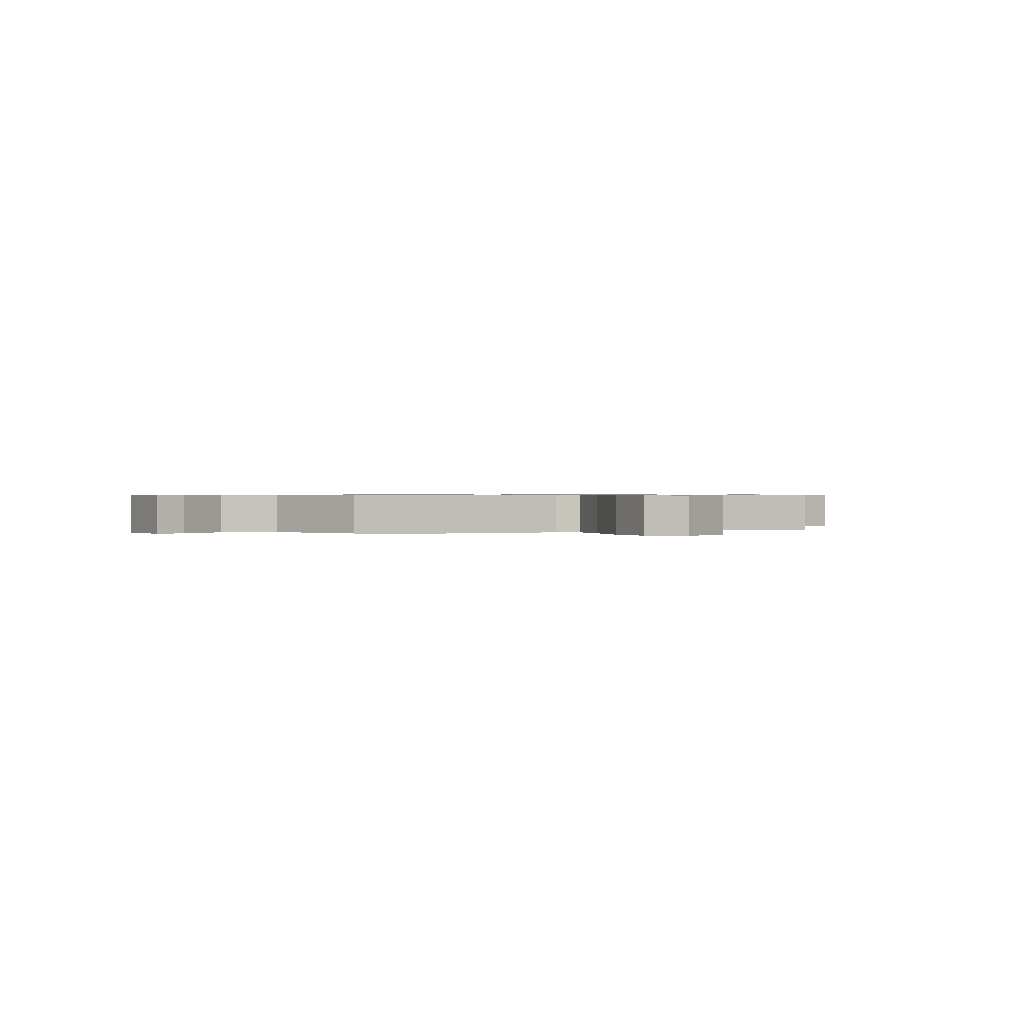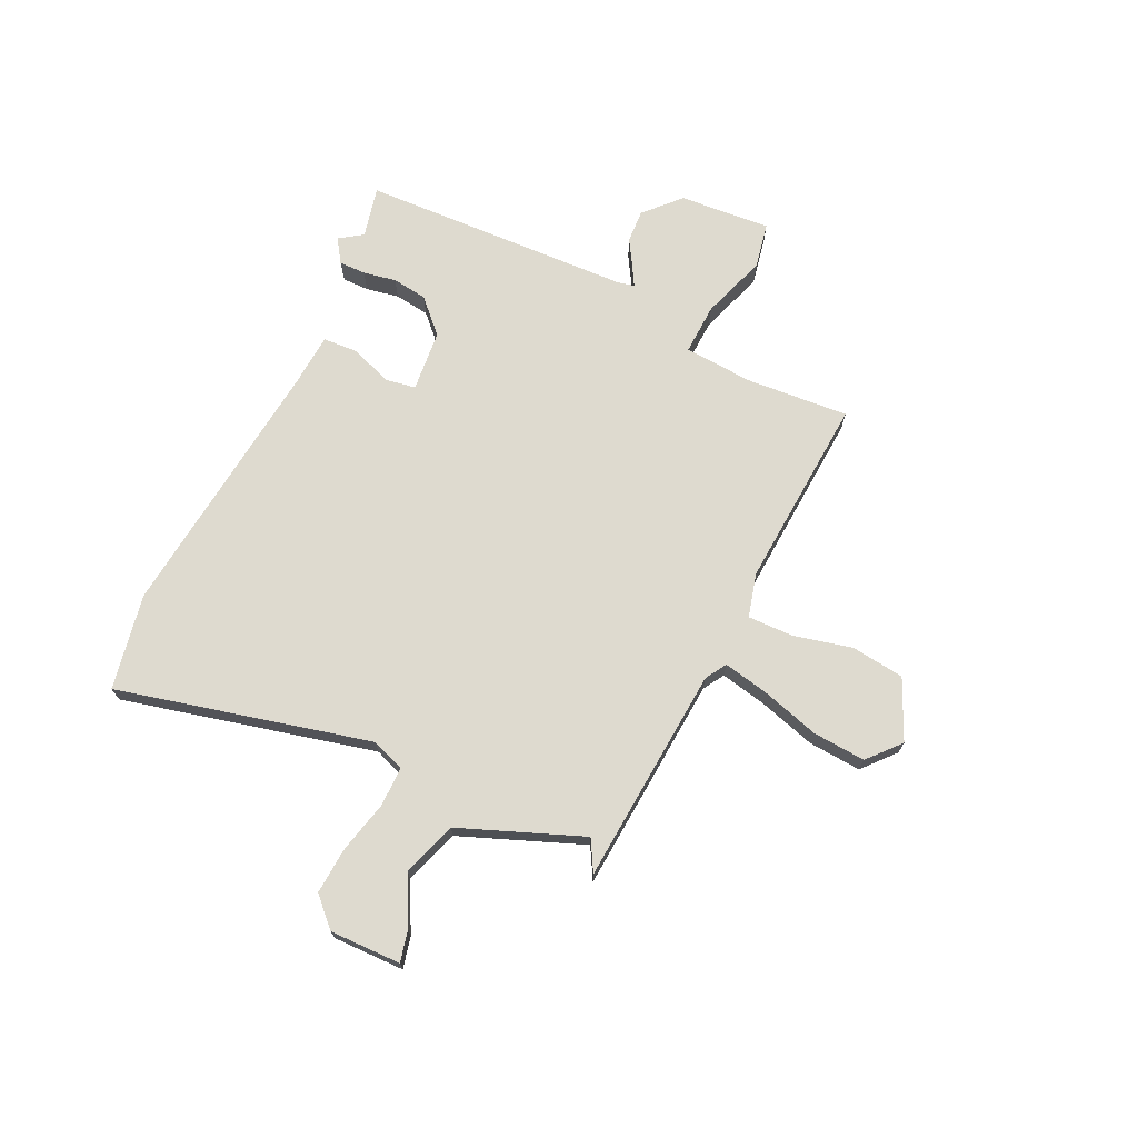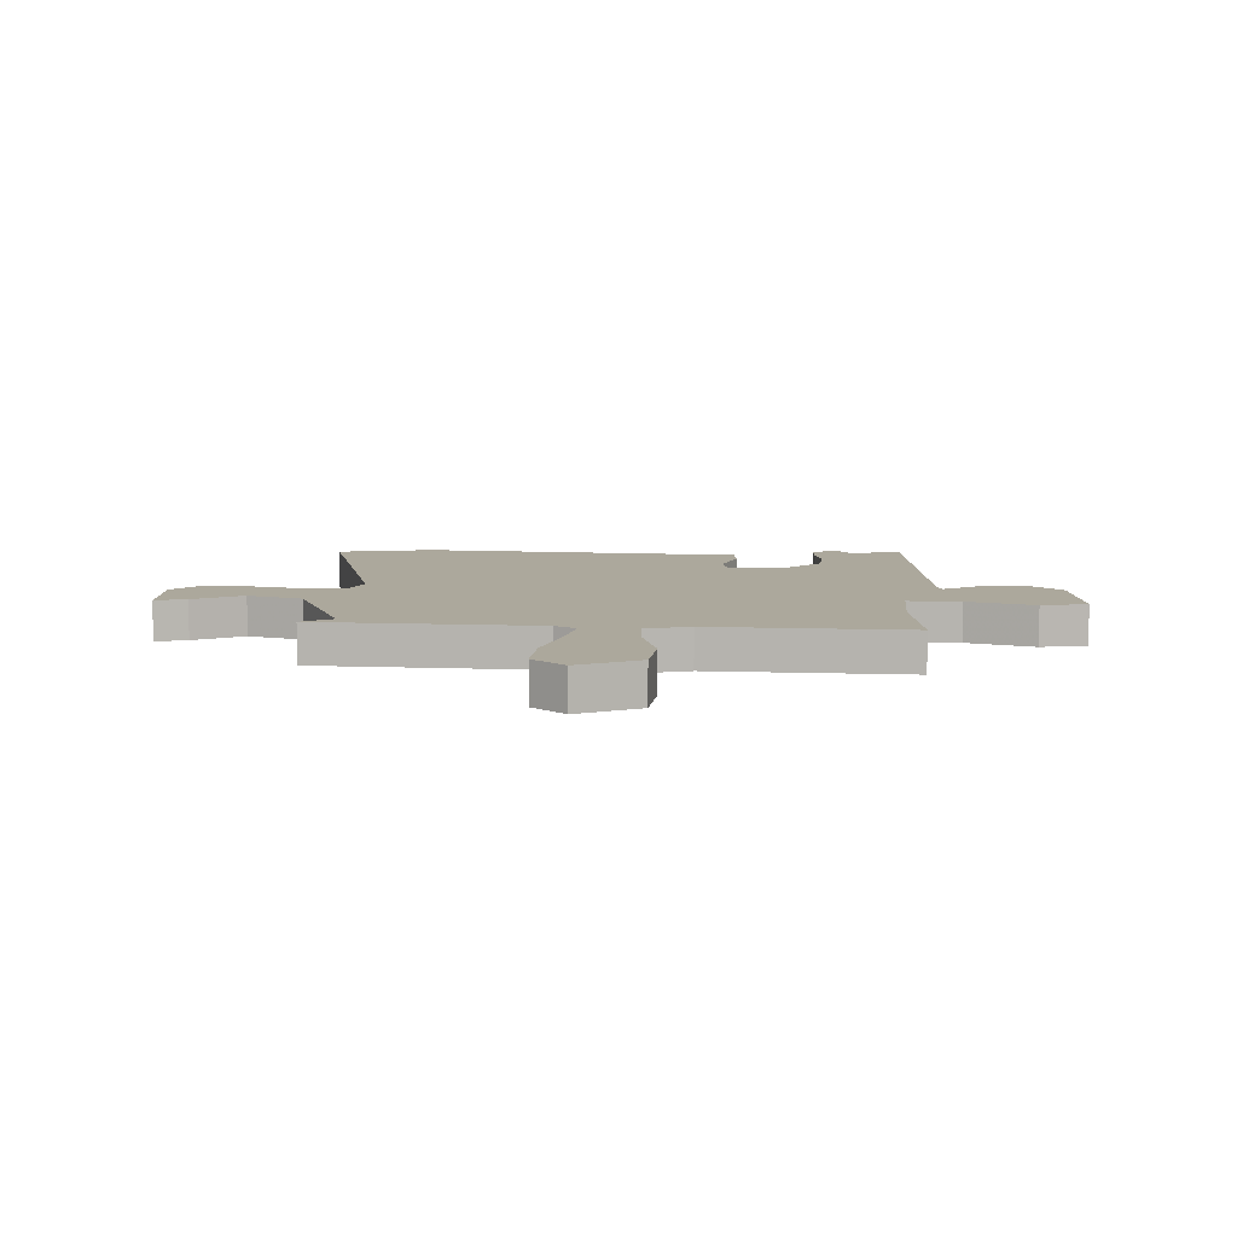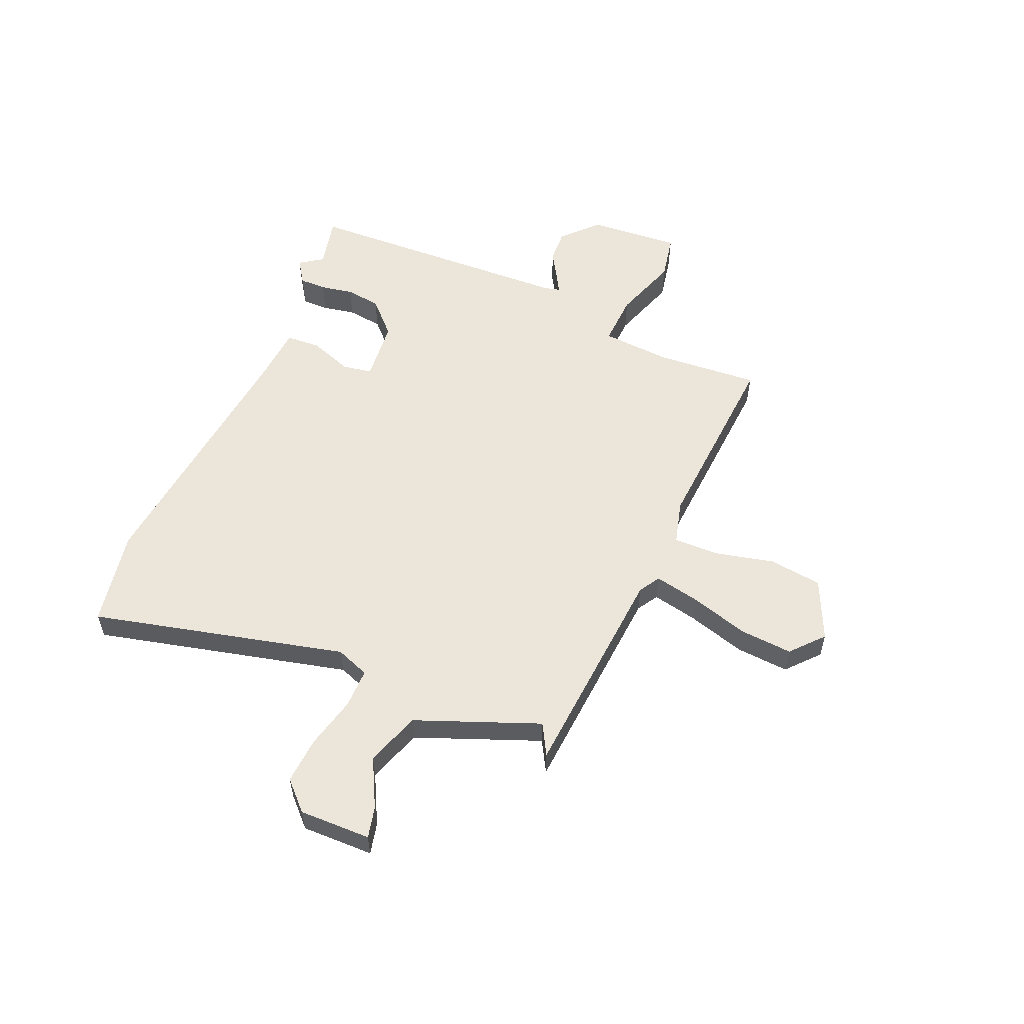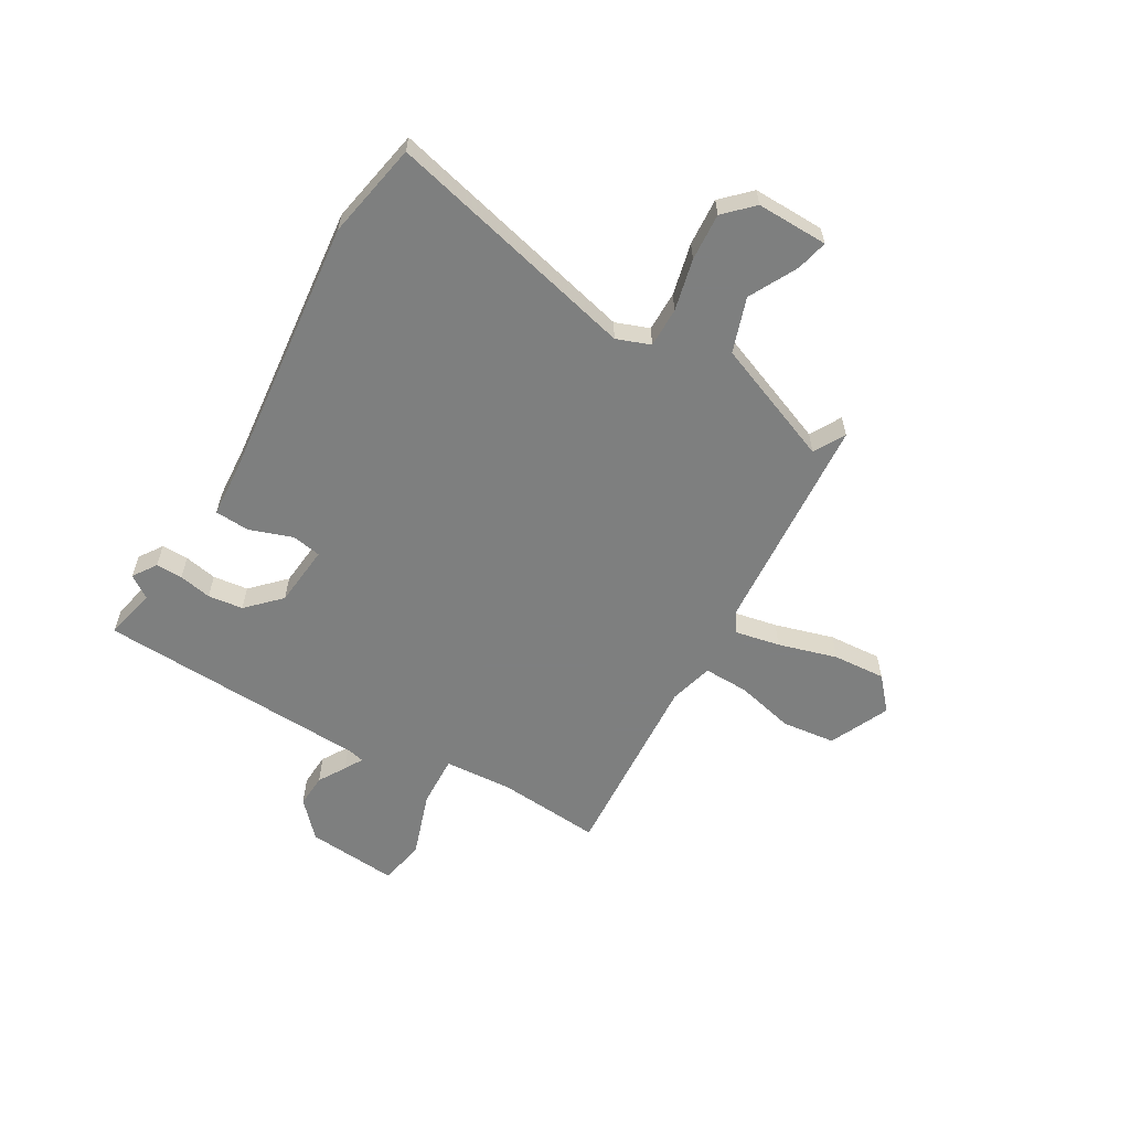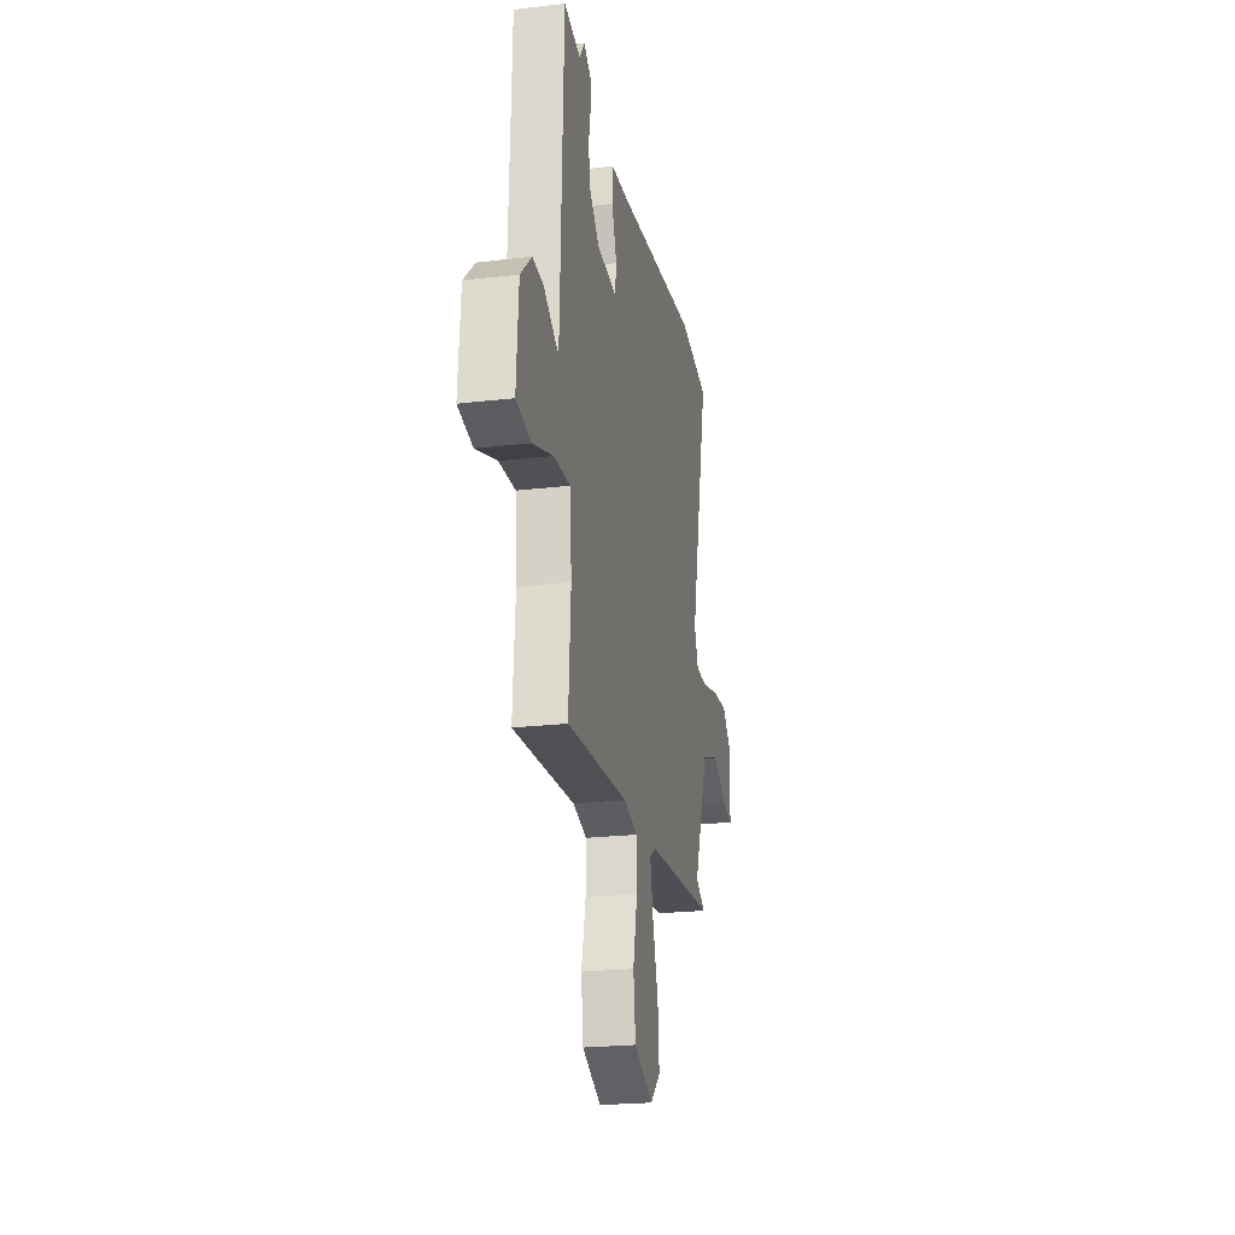
<metadata>
{"format":"obj","ext":"obj","renderer":"f3d","projection":"perspective","resolution":1024,"background":"white","views":[{"elev":0.6,"azim":148.6,"up":"+Y"},{"elev":71.0,"azim":114.9,"up":"+Y"},{"elev":8.5,"azim":-178.8,"up":"+Y"},{"elev":55.9,"azim":112.7,"up":"+Y"},{"elev":-59.6,"azim":59.1,"up":"+Y"},{"elev":-23.1,"azim":-78.8,"up":"+Z"}]}
</metadata>
<code>
v -0.519 0.07 0.504
v -0.423 0.07 0.483
v -0.394 0.07 0.526
v -0.35 0.07 0.497
v -0.35 0.07 0.447
v -0.361 0.07 0.386
v -0.352 0.07 0.321
v -0.292 0.07 0.263
v -0.177 0.07 0.253
v -0.168 0.07 0.308
v -0.197 0.07 0.388
v -0.194 0.07 0.452
v -0.092 0.07 0.46
v 0.4 0.07 0.518
v 0.579 0.07 0.486
v 0.468 0.07 0.014
v 0.492 0.07 -0.048
v 0.566 0.07 -0.047
v 0.662 0.07 -0.023
v 0.75 0.07 -0.016
v 0.801 0.07 -0.066
v 0.8 0.07 -0.199
v 0.742 0.07 -0.186
v 0.651 0.07 -0.14
v 0.55 0.07 -0.175
v 0.462 0.07 -0.404
v 0.52 0.07 -0.436
v 0.113 0.07 -0.47
v 0.074 0.07 -0.494
v 0.092 0.07 -0.578
v 0.125 0.07 -0.687
v 0.133 0.07 -0.785
v 0.074 0.07 -0.838
v -0.038 0.07 -0.788
v -0.051 0.07 -0.689
v -0.026 0.07 -0.579
v -0.025 0.07 -0.495
v -0.107 0.07 -0.474
v -0.467 0.07 -0.501
v -0.454 0.07 -0.309
v -0.464 0.07 -0.181
v -0.56 0.07 -0.186
v -0.681 0.07 -0.228
v -0.766 0.07 -0.212
v -0.754 0.07 -0.042
v -0.69 0.07 0.019
v -0.628 0.07 0.016
v -0.577 0.07 -0.014
v -0.543 0.07 -0.033
v -0.536 0.07 -0.003
v -0.519 0 0.504
v -0.423 0 0.483
v -0.394 0 0.526
v -0.35 0 0.497
v -0.35 0 0.447
v -0.361 0 0.386
v -0.352 0 0.321
v -0.292 0 0.263
v -0.177 0 0.253
v -0.168 0 0.308
v -0.197 0 0.388
v -0.194 0 0.452
v -0.092 0 0.46
v 0.4 0 0.518
v 0.579 0 0.486
v 0.468 0 0.014
v 0.492 0 -0.048
v 0.566 0 -0.047
v 0.662 0 -0.023
v 0.75 0 -0.016
v 0.801 0 -0.066
v 0.8 0 -0.199
v 0.742 0 -0.186
v 0.651 0 -0.14
v 0.55 0 -0.175
v 0.462 0 -0.404
v 0.52 0 -0.436
v 0.113 0 -0.47
v 0.074 0 -0.494
v 0.092 0 -0.578
v 0.125 0 -0.687
v 0.133 0 -0.785
v 0.074 0 -0.838
v -0.038 0 -0.788
v -0.051 0 -0.689
v -0.026 0 -0.579
v -0.025 0 -0.495
v -0.107 0 -0.474
v -0.467 0 -0.501
v -0.454 0 -0.309
v -0.464 0 -0.181
v -0.56 0 -0.186
v -0.681 0 -0.228
v -0.766 0 -0.212
v -0.754 0 -0.042
v -0.69 0 0.019
v -0.628 0 0.016
v -0.577 0 -0.014
v -0.543 0 -0.033
v -0.536 0 -0.003
f 46 47 48
f 45 46 48
f 44 45 48
f 43 44 48
f 42 43 48
f 41 42 48 49
f 38 39 40
f 37 38 40 41
f 34 35 36
f 33 34 36
f 32 33 36
f 31 32 36
f 30 31 36
f 29 30 36 37
f 41 49 50
f 37 41 50
f 29 37 50
f 28 29 50
f 22 23 24
f 21 22 24
f 20 21 24
f 19 20 24
f 18 19 24
f 17 18 24 25
f 13 14 15 16
f 13 16 17
f 12 13 17
f 11 12 17
f 10 11 17
f 17 25 26
f 10 17 26
f 9 10 26
f 4 5 6
f 3 4 6
f 2 3 6
f 2 6 7
f 1 2 7
f 50 1 7
f 26 27 28 50
f 8 9 26 50
f 7 8 50
f 98 97 96
f 98 96 95
f 98 95 94
f 98 94 93
f 98 93 92
f 99 98 92 91
f 90 89 88
f 91 90 88 87
f 86 85 84
f 86 84 83
f 86 83 82
f 86 82 81
f 86 81 80
f 87 86 80 79
f 100 99 91
f 100 91 87
f 100 87 79
f 100 79 78
f 74 73 72
f 74 72 71
f 74 71 70
f 74 70 69
f 74 69 68
f 75 74 68 67
f 66 65 64 63
f 67 66 63
f 67 63 62
f 67 62 61
f 67 61 60
f 76 75 67
f 76 67 60
f 76 60 59
f 56 55 54
f 56 54 53
f 56 53 52
f 57 56 52
f 57 52 51
f 57 51 100
f 100 78 77 76
f 100 76 59 58
f 100 58 57
f 1 51 52 2
f 2 52 53 3
f 3 53 54 4
f 4 54 55 5
f 5 55 56 6
f 6 56 57 7
f 7 57 58 8
f 8 58 59 9
f 9 59 60 10
f 10 60 61 11
f 11 61 62 12
f 12 62 63 13
f 13 63 64 14
f 14 64 65 15
f 15 65 66 16
f 16 66 67 17
f 17 67 68 18
f 18 68 69 19
f 19 69 70 20
f 20 70 71 21
f 21 71 72 22
f 22 72 73 23
f 23 73 74 24
f 24 74 75 25
f 25 75 76 26
f 26 76 77 27
f 27 77 78 28
f 28 78 79 29
f 29 79 80 30
f 30 80 81 31
f 31 81 82 32
f 32 82 83 33
f 33 83 84 34
f 34 84 85 35
f 35 85 86 36
f 36 86 87 37
f 37 87 88 38
f 38 88 89 39
f 39 89 90 40
f 40 90 91 41
f 41 91 92 42
f 42 92 93 43
f 43 93 94 44
f 44 94 95 45
f 45 95 96 46
f 46 96 97 47
f 47 97 98 48
f 48 98 99 49
f 49 99 100 50
f 50 100 51 1

</code>
